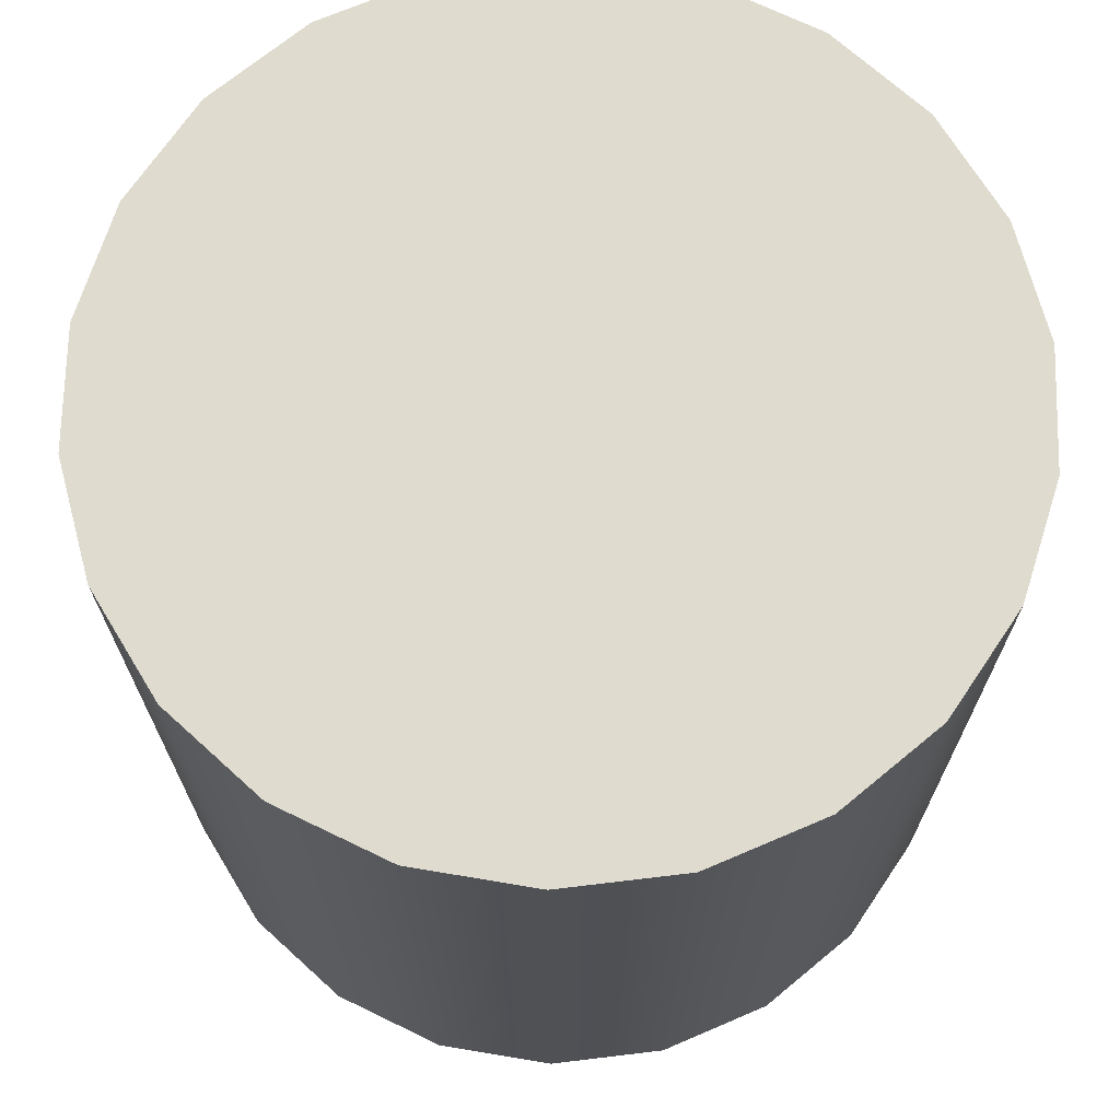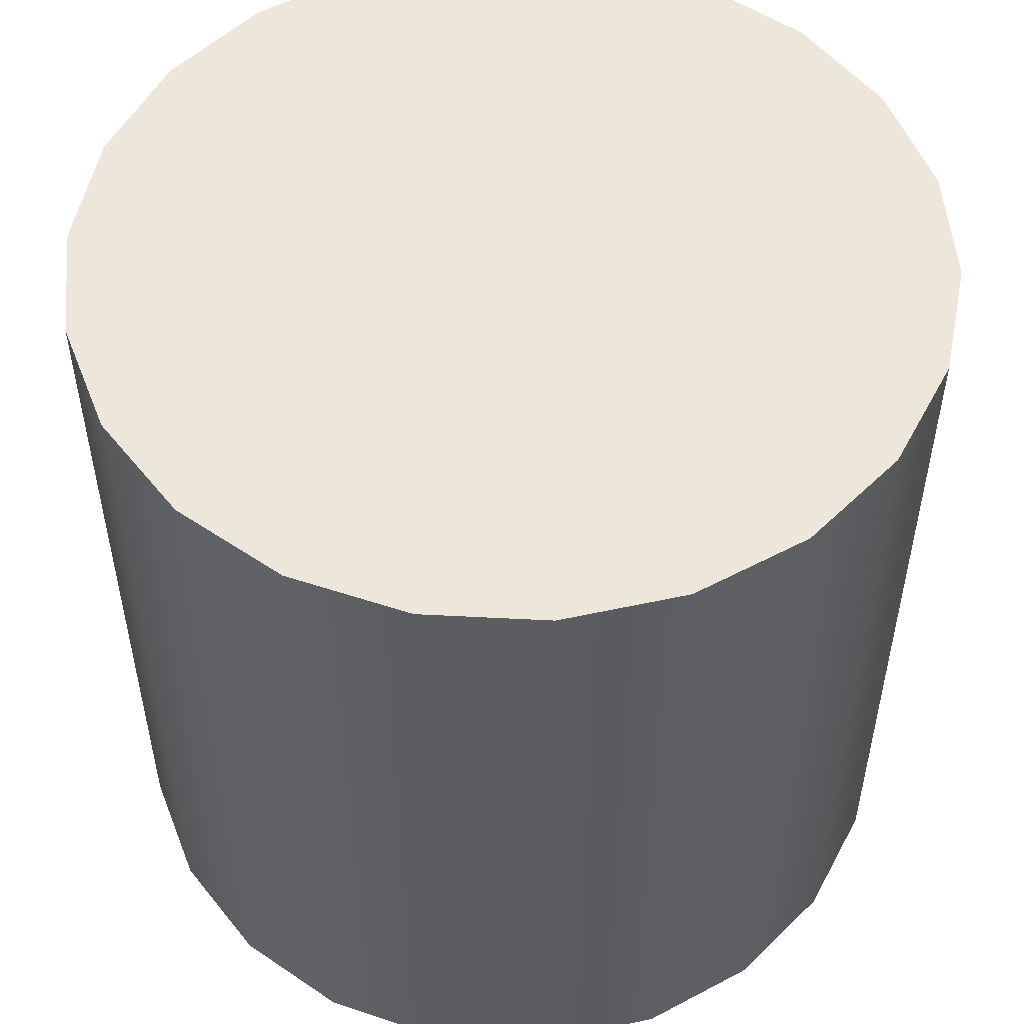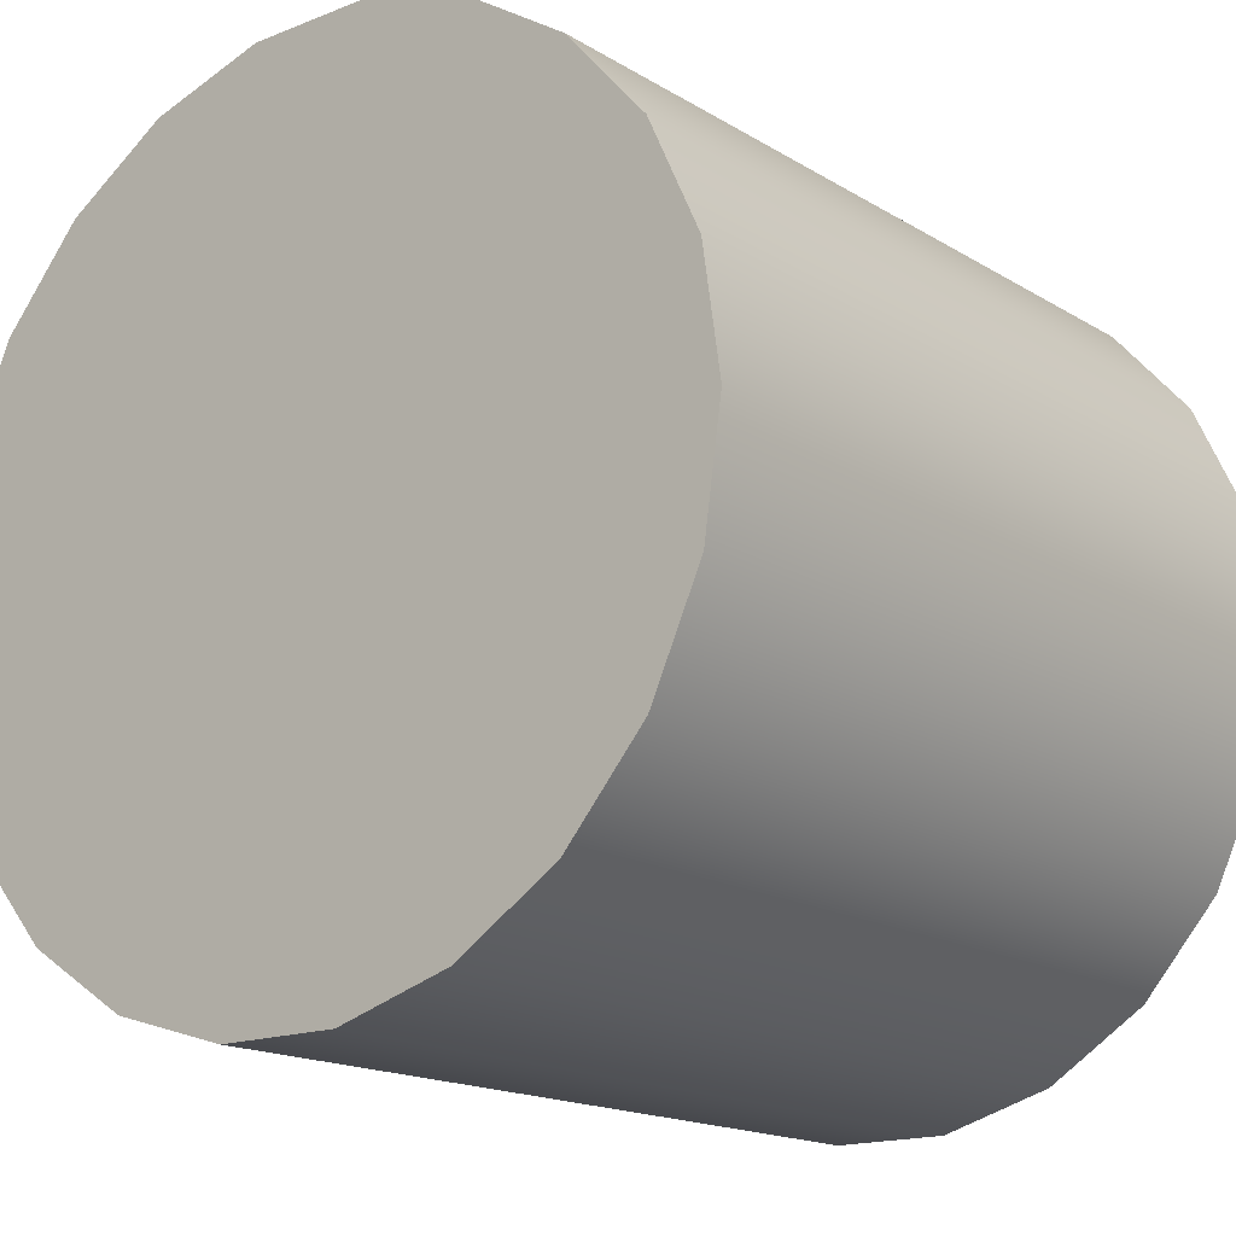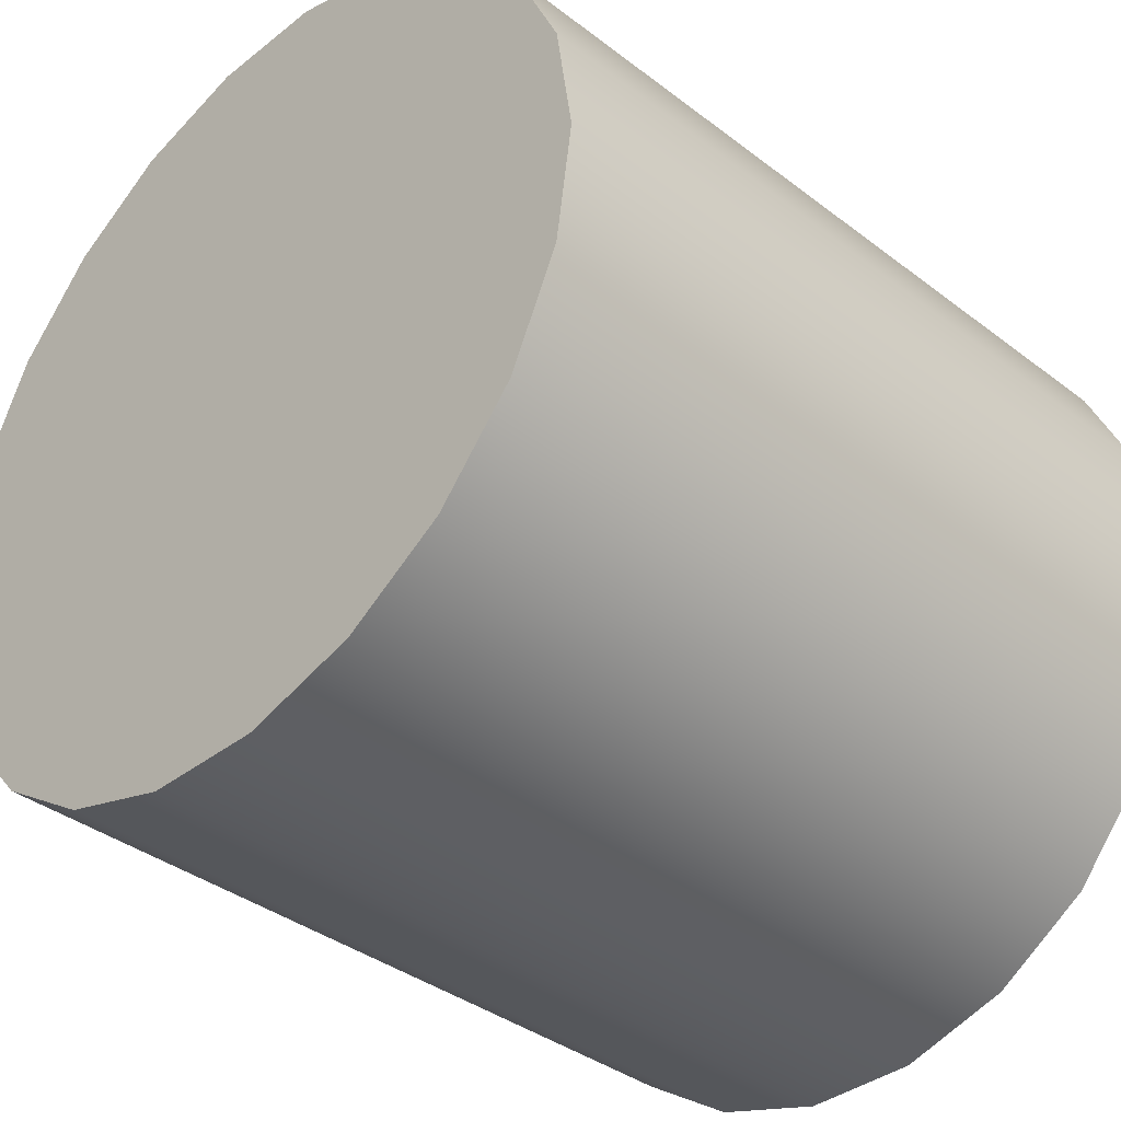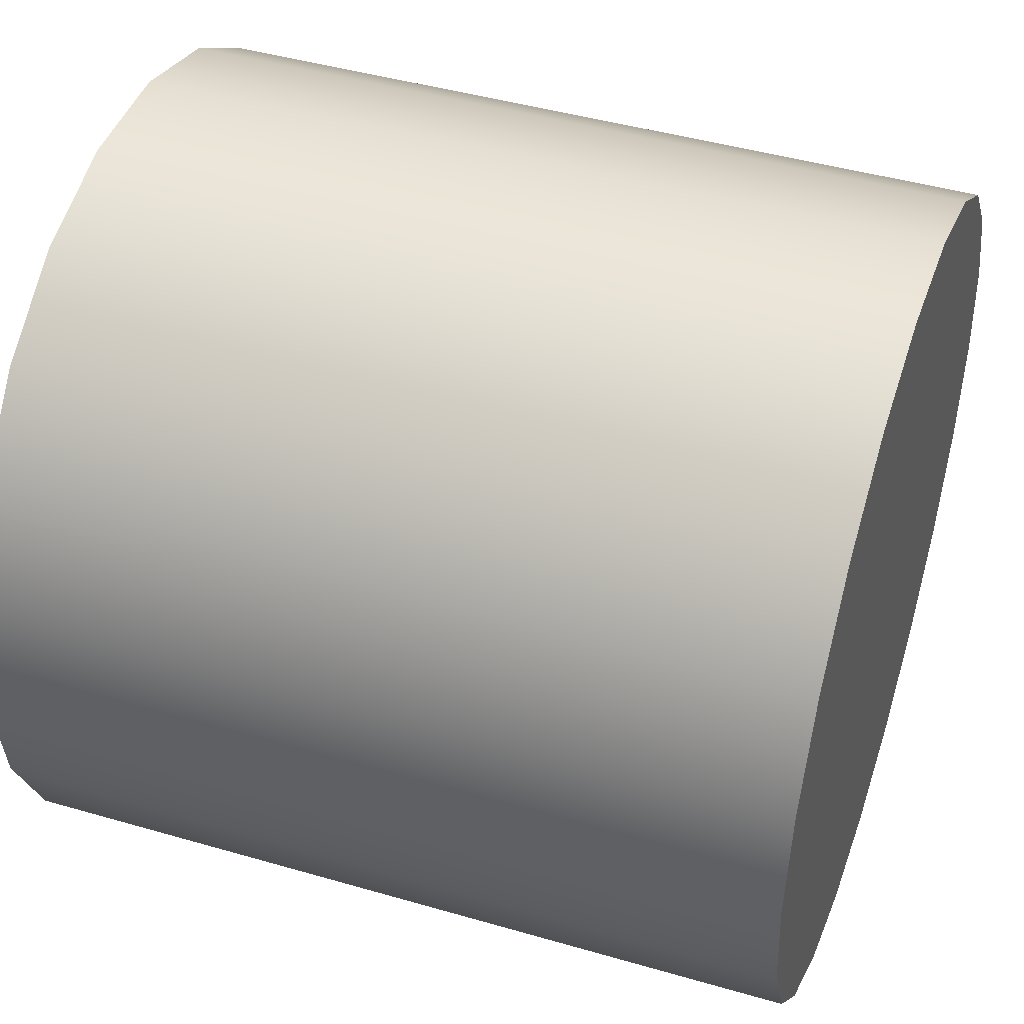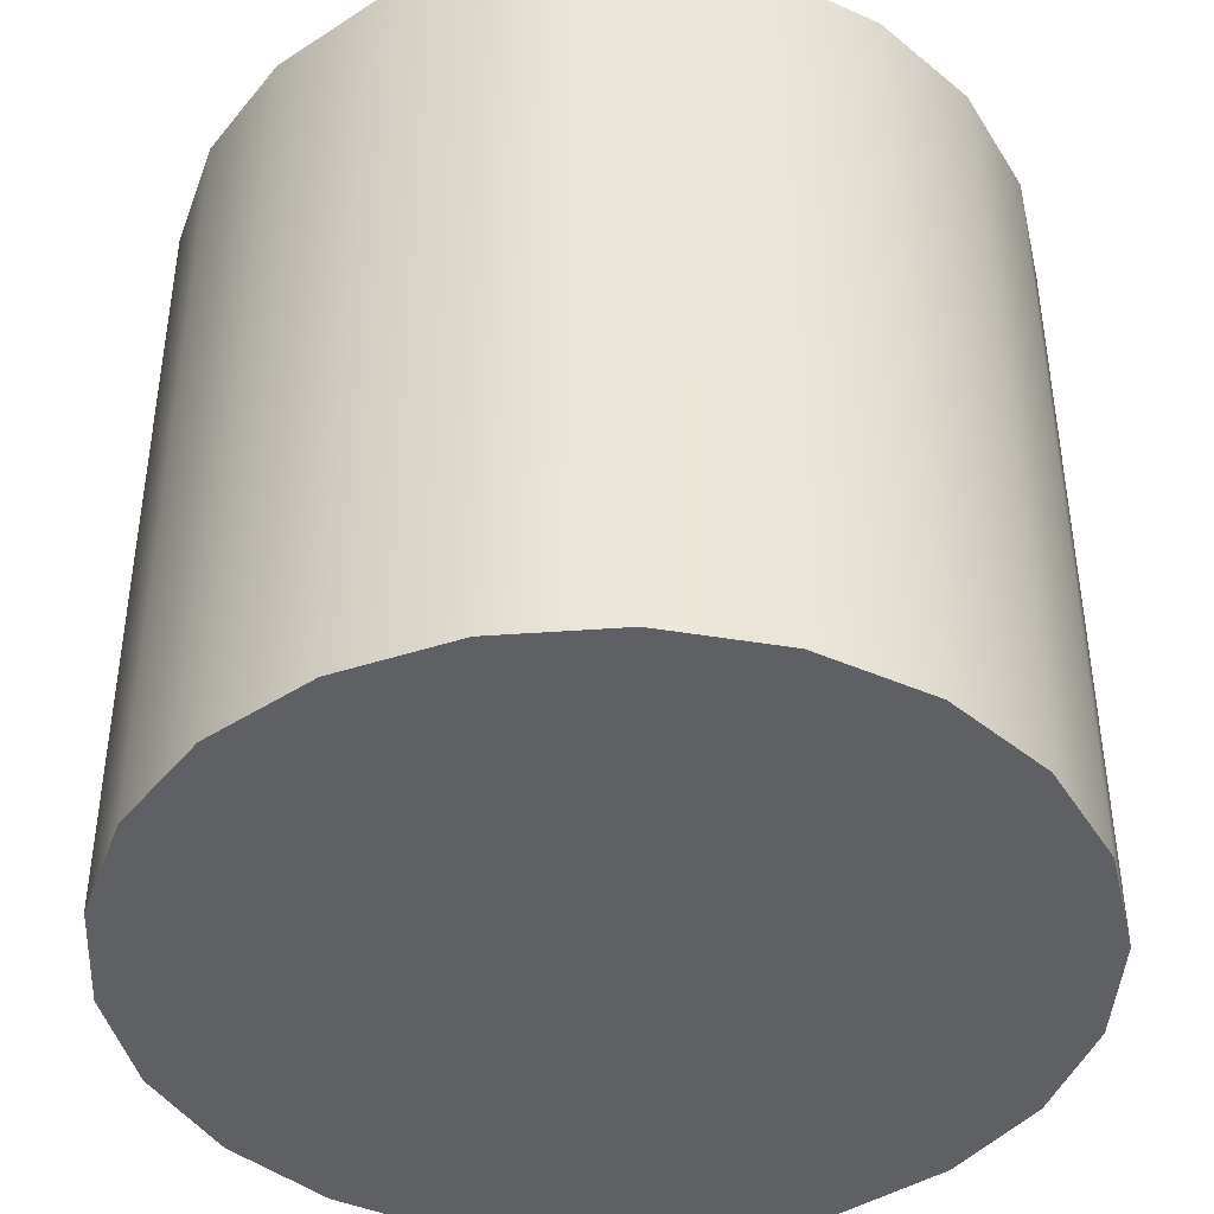
<metadata>
{"format":"obj","ext":"obj","renderer":"f3d","projection":"perspective","resolution":1024,"background":"white","views":[{"elev":70.3,"azim":107.7,"up":"+Z"},{"elev":52.9,"azim":-176.8,"up":"+Z"},{"elev":-16.4,"azim":-140.9,"up":"+Y"},{"elev":-37.1,"azim":-134.6,"up":"+Y"},{"elev":44.2,"azim":-71.2,"up":"+Y"},{"elev":-42.4,"azim":135.9,"up":"+Z"}]}
</metadata>
<code>
v  2000 -0 0
v  2000 -0 0
v  2000 -0 0
v  1919 563.5 0
v  1919 563.5 0
v  1683 1081 0
v  1683 1081 0
v  1310 1511 0
v  1310 1511 0
v  830.8 1819 0
v  830.8 1819 0
v  284.6 1980 0
v  284.6 1980 0
v  -284.6 1980 0
v  -284.6 1980 0
v  -830.8 1819 0
v  -830.8 1819 0
v  -1310 1511 0
v  -1310 1511 0
v  -1683 1081 0
v  -1683 1081 0
v  -1919 563.5 0
v  -1919 563.5 0
v  -2000 0 0
v  -2000 0 0
v  -2000 0 0
v  -1919 -563.5 0
v  -1919 -563.5 0
v  -1683 -1081 0
v  -1683 -1081 0
v  -1310 -1511 0
v  -1310 -1511 0
v  -830.8 -1819 0
v  -830.8 -1819 0
v  -284.6 -1980 0
v  -284.6 -1980 0
v  284.6 -1980 0
v  284.6 -1980 0
v  830.8 -1819 0
v  830.8 -1819 0
v  1310 -1511 0
v  1310 -1511 0
v  1683 -1081 0
v  1683 -1081 0
v  1919 -563.5 0
v  1919 -563.5 0
v  2000 -0 3827
v  2000 -0 3827
v  2000 -0 3827
v  1919 -563.5 3827
v  1919 -563.5 3827
v  1683 -1081 3827
v  1683 -1081 3827
v  1310 -1511 3827
v  1310 -1511 3827
v  830.8 -1819 3827
v  830.8 -1819 3827
v  284.6 -1980 3827
v  284.6 -1980 3827
v  -284.6 -1980 3827
v  -284.6 -1980 3827
v  -830.8 -1819 3827
v  -830.8 -1819 3827
v  -1310 -1511 3827
v  -1310 -1511 3827
v  -1683 -1081 3827
v  -1683 -1081 3827
v  -1919 -563.5 3827
v  -1919 -563.5 3827
v  -2000 0 3827
v  -2000 0 3827
v  -2000 0 3827
v  -1919 563.5 3827
v  -1919 563.5 3827
v  -1683 1081 3827
v  -1683 1081 3827
v  -1310 1511 3827
v  -1310 1511 3827
v  -830.8 1819 3827
v  -830.8 1819 3827
v  -284.6 1980 3827
v  -284.6 1980 3827
v  284.6 1980 3827
v  284.6 1980 3827
v  830.8 1819 3827
v  830.8 1819 3827
v  1310 1511 3827
v  1310 1511 3827
v  1683 1081 3827
v  1683 1081 3827
v  1919 563.5 3827
v  1919 563.5 3827
g 0
g 1
f 22 4 1
f 48 2 5
f 24 22 1
f 45 24 1
f 51 46 3
f 51 3 49
f 20 6 4
f 92 5 7
f 22 20 4
f 92 48 5
f 18 8 6
f 90 7 9
f 20 18 6
f 92 7 90
f 16 10 8
f 88 9 11
f 18 16 8
f 90 9 88
f 14 12 10
f 86 11 13
f 16 14 10
f 88 11 86
f 84 13 15
f 86 13 84
f 82 15 17
f 84 15 82
f 80 17 19
f 82 17 80
f 78 19 21
f 80 19 78
f 76 21 23
f 78 21 76
f 74 23 25
f 76 23 74
f 45 27 24
f 72 26 28
f 74 25 71
f 43 29 27
f 69 28 30
f 45 43 27
f 72 28 69
f 41 31 29
f 67 30 32
f 43 41 29
f 69 30 67
f 39 33 31
f 65 32 34
f 41 39 31
f 67 32 65
f 37 35 33
f 63 34 36
f 39 37 33
f 65 34 63
f 61 36 38
f 63 36 61
f 59 38 40
f 61 38 59
f 57 40 42
f 59 40 57
f 55 42 44
f 57 42 55
f 53 44 46
f 55 44 53
f 53 46 51
f 68 50 47
f 70 68 47
f 91 70 47
f 66 52 50
f 68 66 50
f 64 54 52
f 66 64 52
f 62 56 54
f 64 62 54
f 60 58 56
f 62 60 56
f 91 73 70
f 89 75 73
f 91 89 73
f 87 77 75
f 89 87 75
f 85 79 77
f 87 85 77
f 83 81 79
f 85 83 79

</code>
